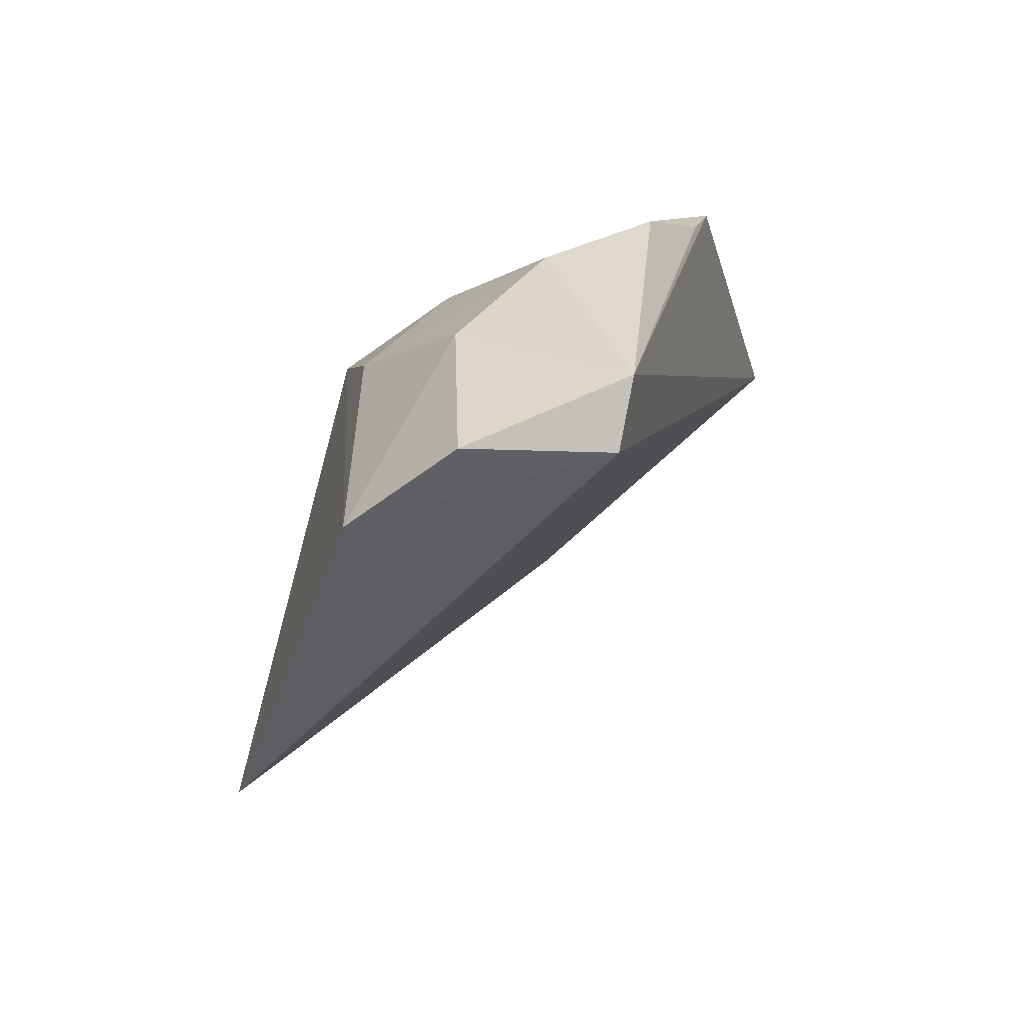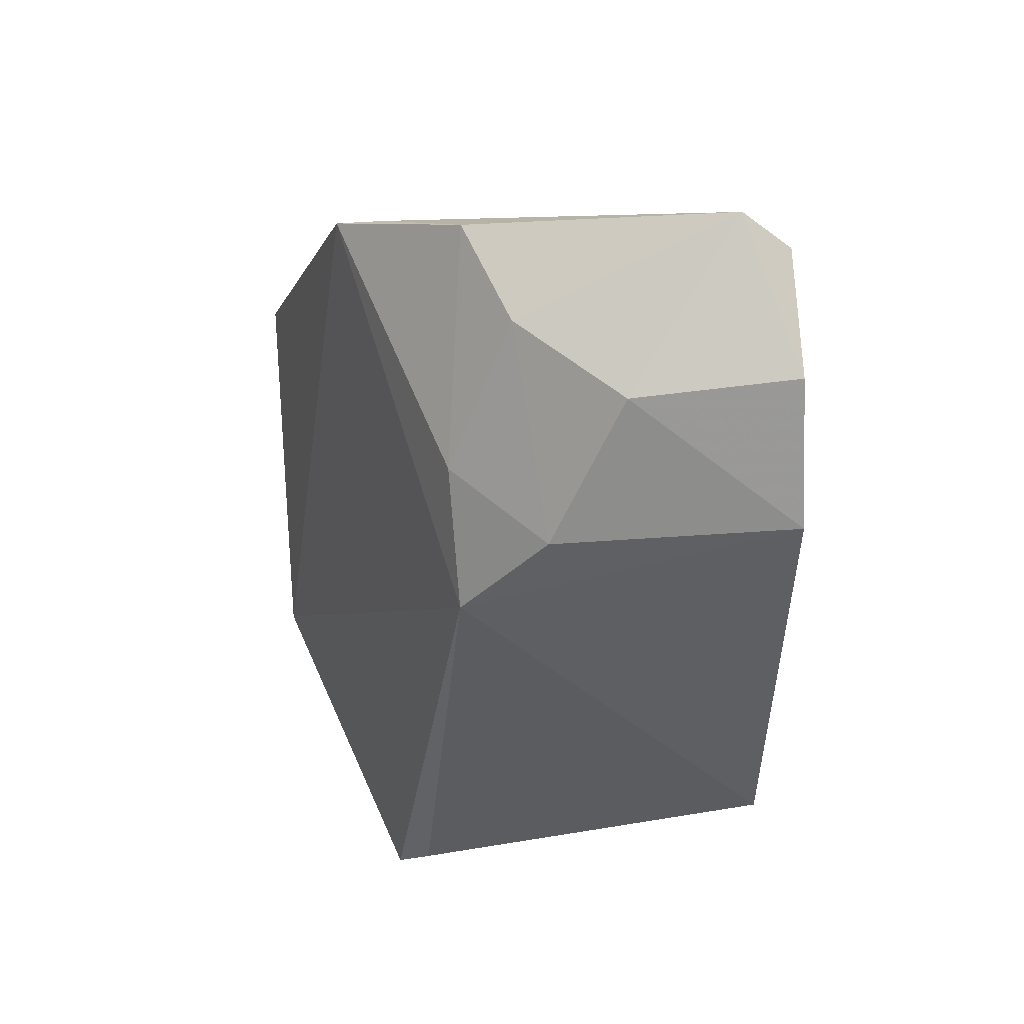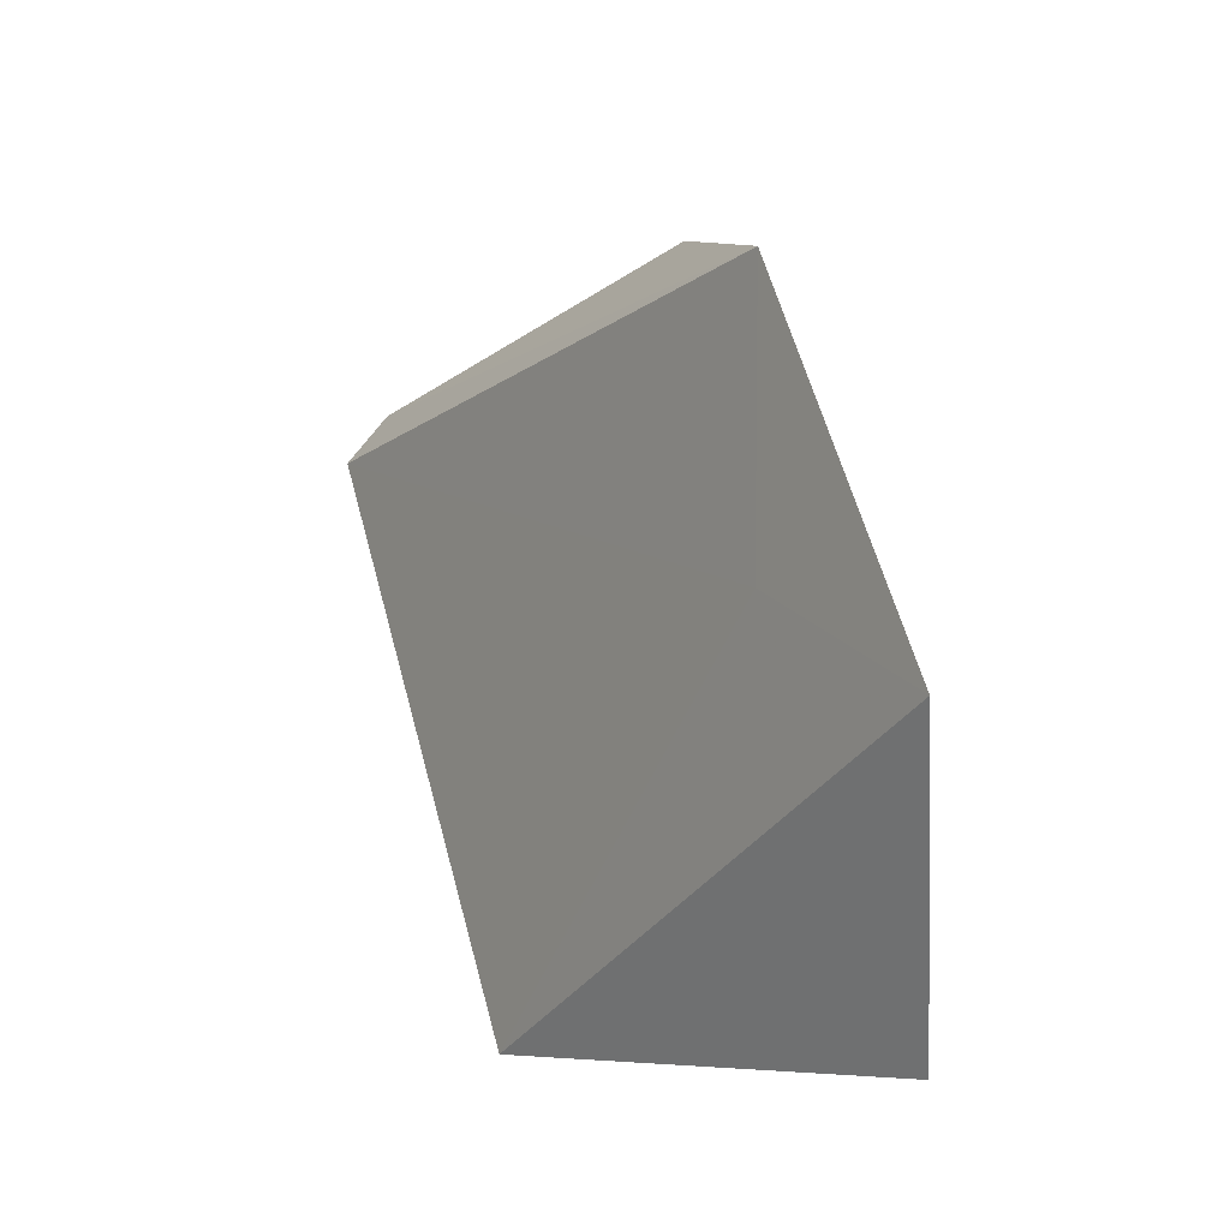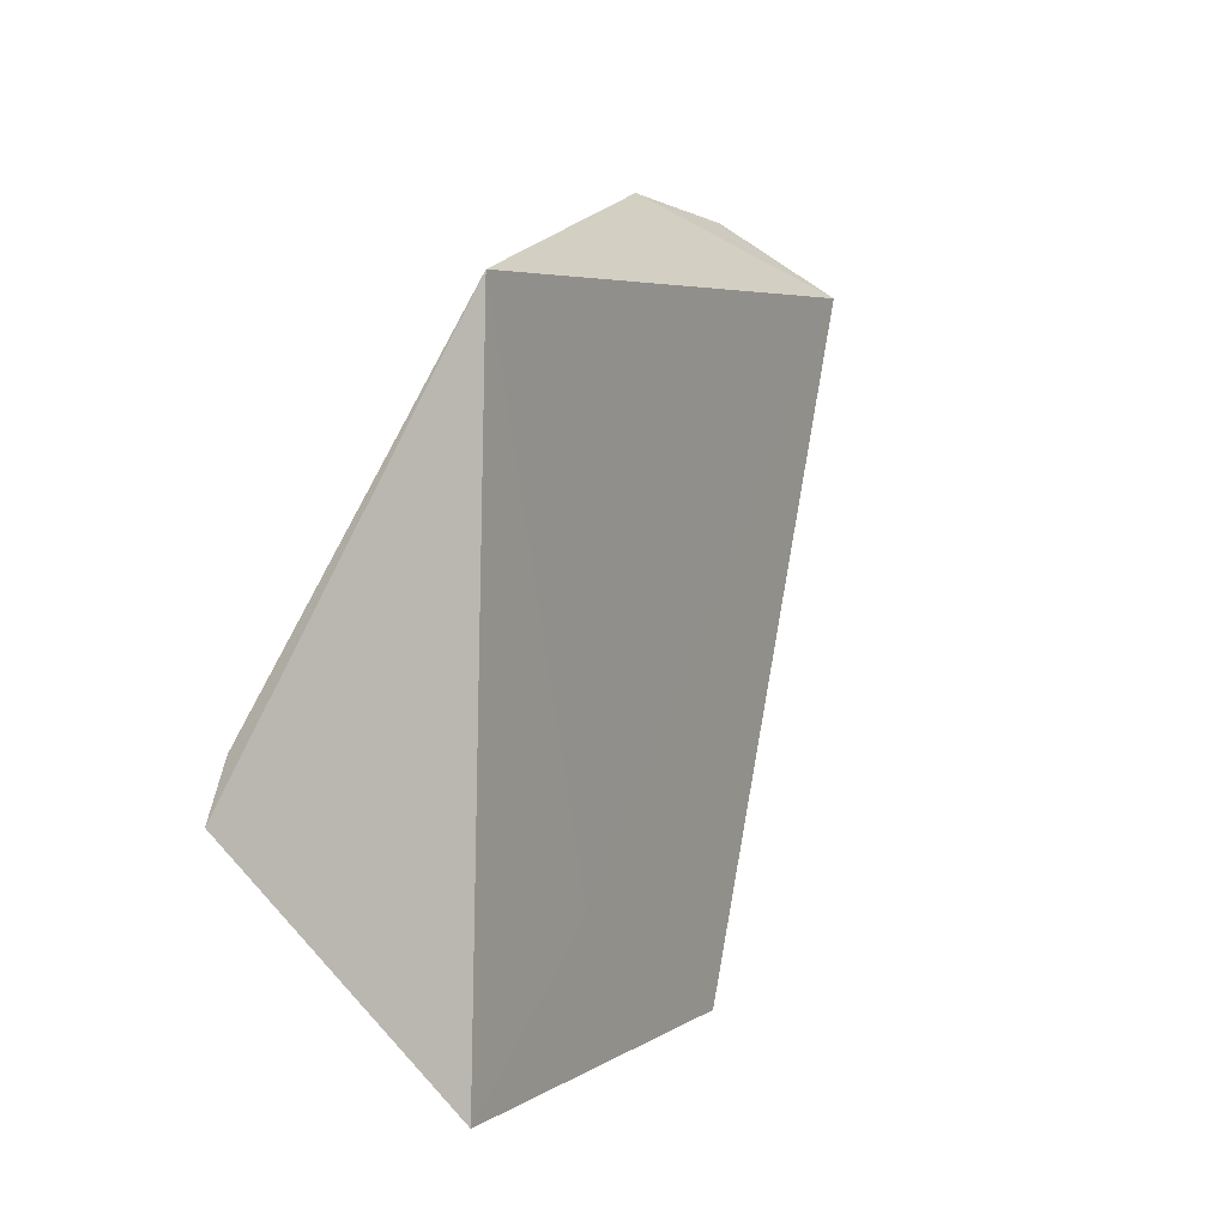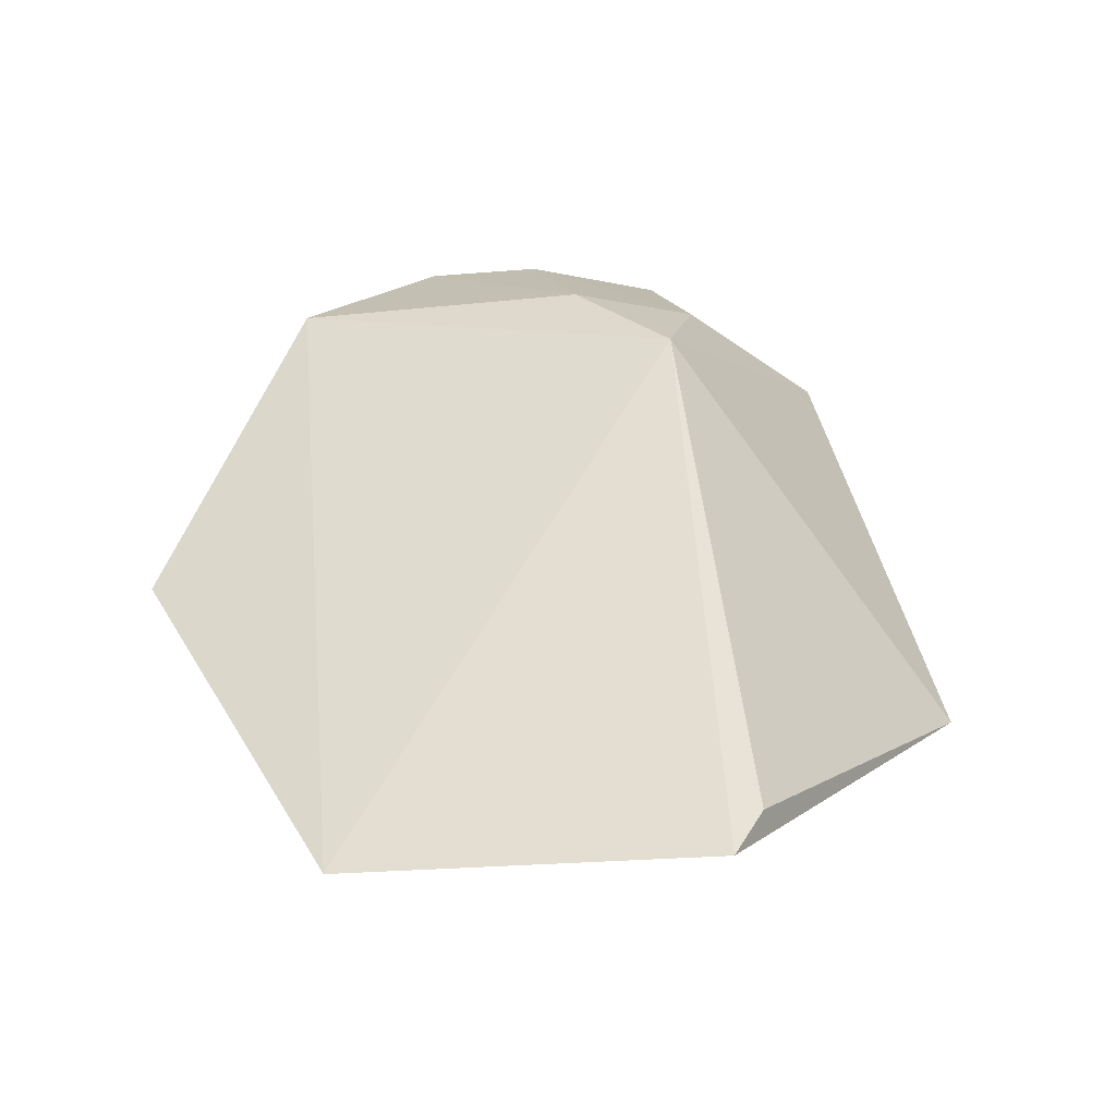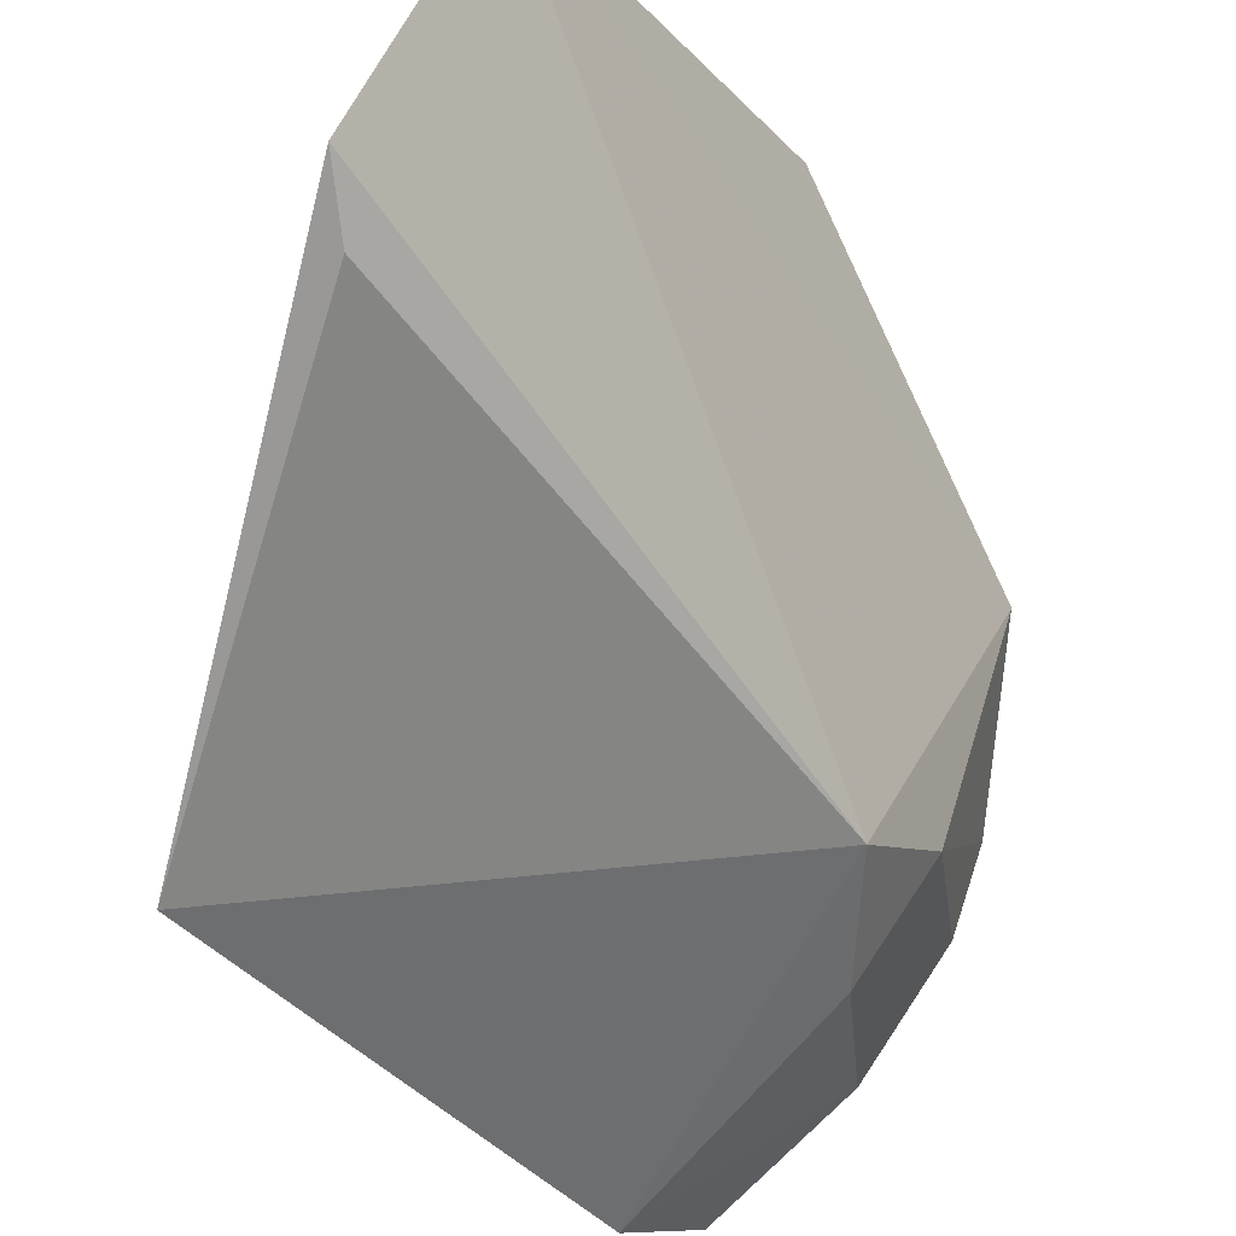
<metadata>
{"format":"obj","ext":"obj","renderer":"f3d","projection":"perspective","resolution":1024,"background":"white","views":[{"elev":49.5,"azim":85.1,"up":"+Z"},{"elev":66.6,"azim":-6.7,"up":"+Z"},{"elev":-61.6,"azim":-159.3,"up":"+Z"},{"elev":-64.7,"azim":51.6,"up":"+Z"},{"elev":-30.3,"azim":-60.5,"up":"+Z"},{"elev":-61.7,"azim":-138.9,"up":"+Y"}]}
</metadata>
<code>
v 0.007505 0.04042 0.148
v 0.008852 0.03462 0.1465
v 0.0078 0.02564 0.1259
v -0.01087 0.03978 0.1162
v -0.003331 0.035 0.1414
v 0.009303 0.03979 0.1463
v -0.0006524 0.03839 0.1457
v -0.0001295 0.03171 0.1414
v -0.006568 0.0407 0.1237
v 0.008637 0.03072 0.1427
v 0.002912 0.03494 0.1457
v -0.006417 0.0452 0.142
v -0.00699 0.02766 0.1157
v -0.00341 0.03102 0.1379
v -0.001998 0.04227 0.1459
v -0.009739 0.04875 0.1293
v -0.005699 0.02721 0.1176
v -0.004644 0.04446 0.1431
f 6 1 2
f 8 7 5
f 9 6 3
f 9 3 4
f 10 6 2
f 10 3 6
f 11 2 1
f 11 1 7
f 11 7 8
f 11 10 2
f 11 8 10
f 13 4 3
f 14 10 8
f 14 3 10
f 14 8 5
f 14 4 13
f 14 12 4
f 14 5 12
f 15 12 5
f 15 5 7
f 15 7 1
f 16 9 4
f 16 4 12
f 16 6 9
f 16 12 1
f 16 1 6
f 17 14 13
f 17 13 3
f 17 3 14
f 18 15 1
f 18 1 12
f 18 12 15

</code>
